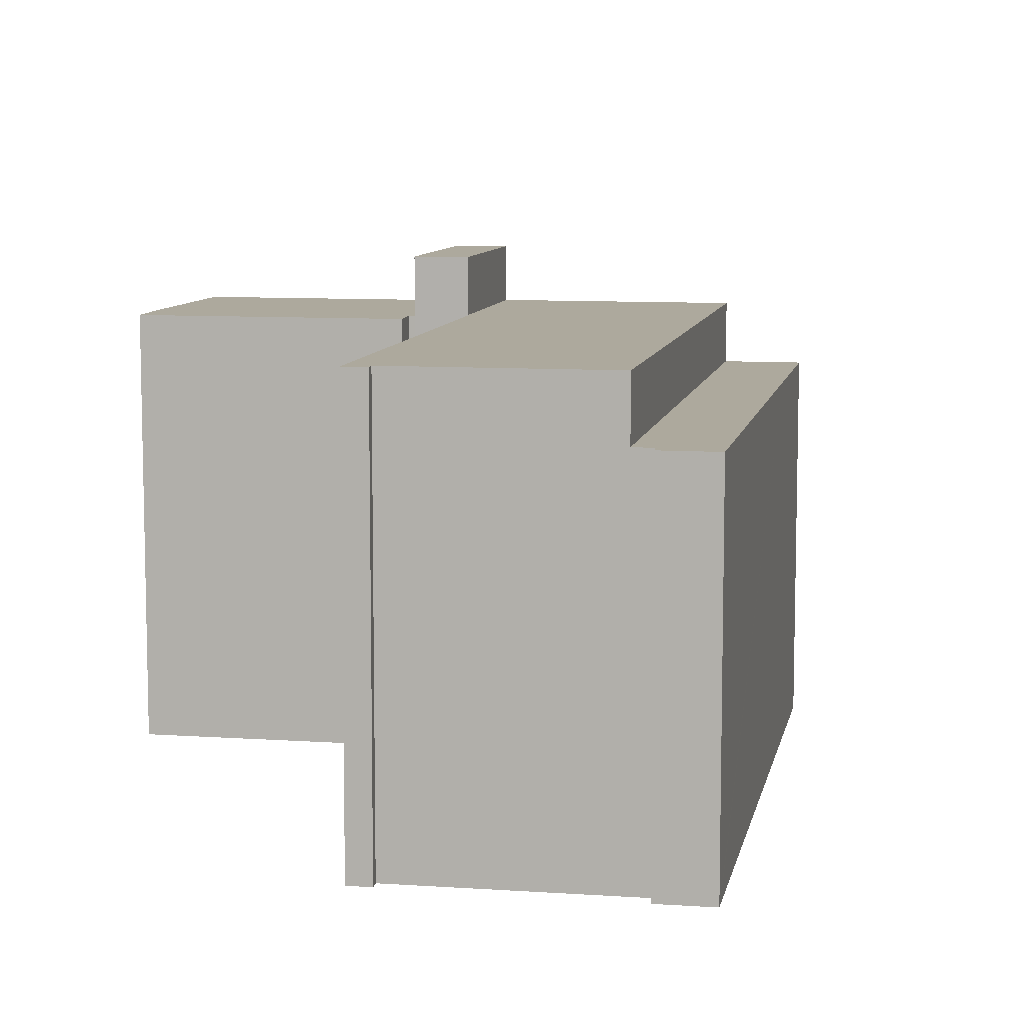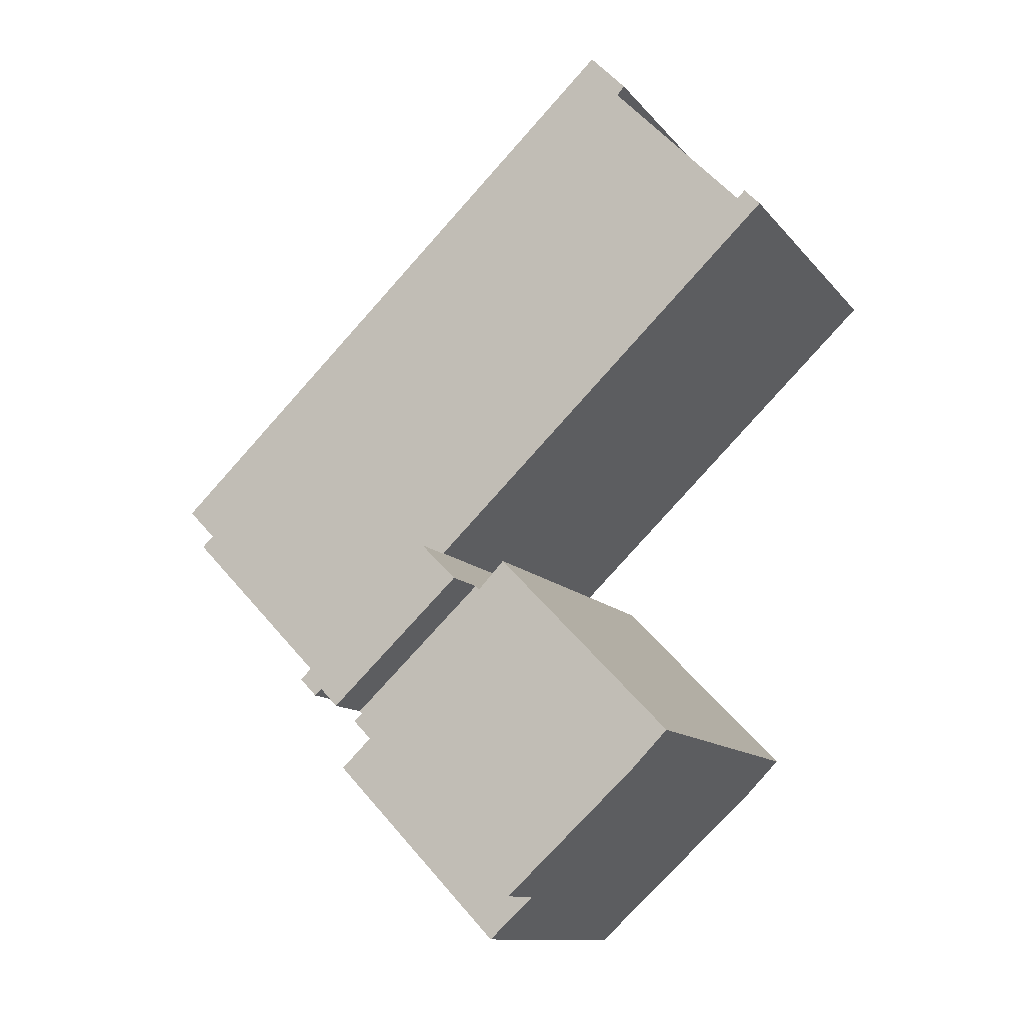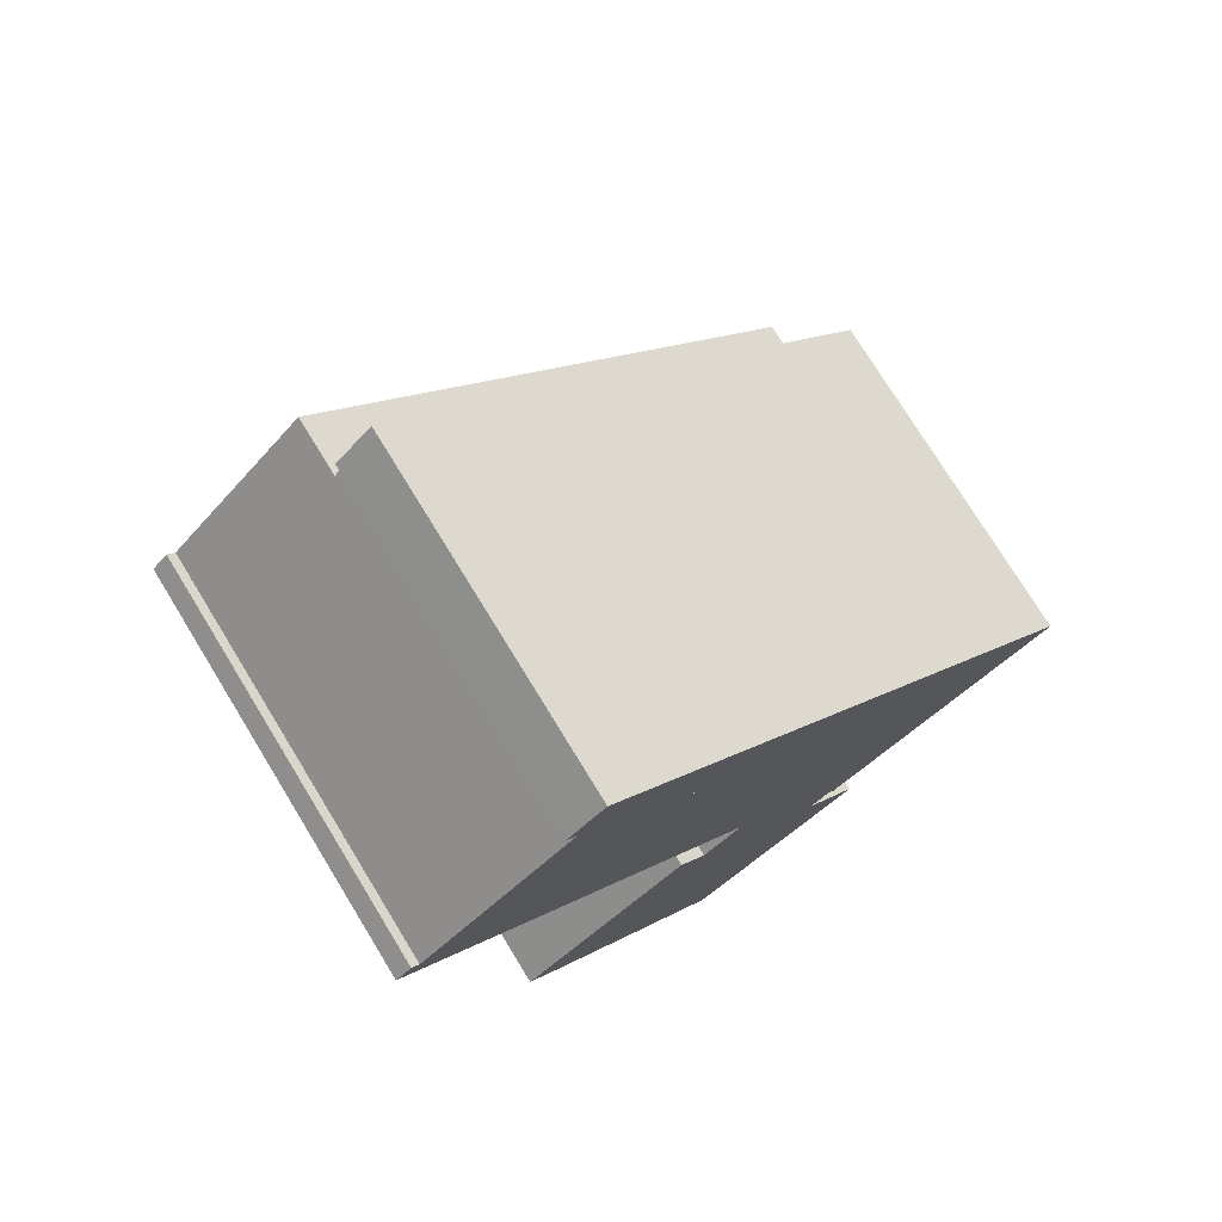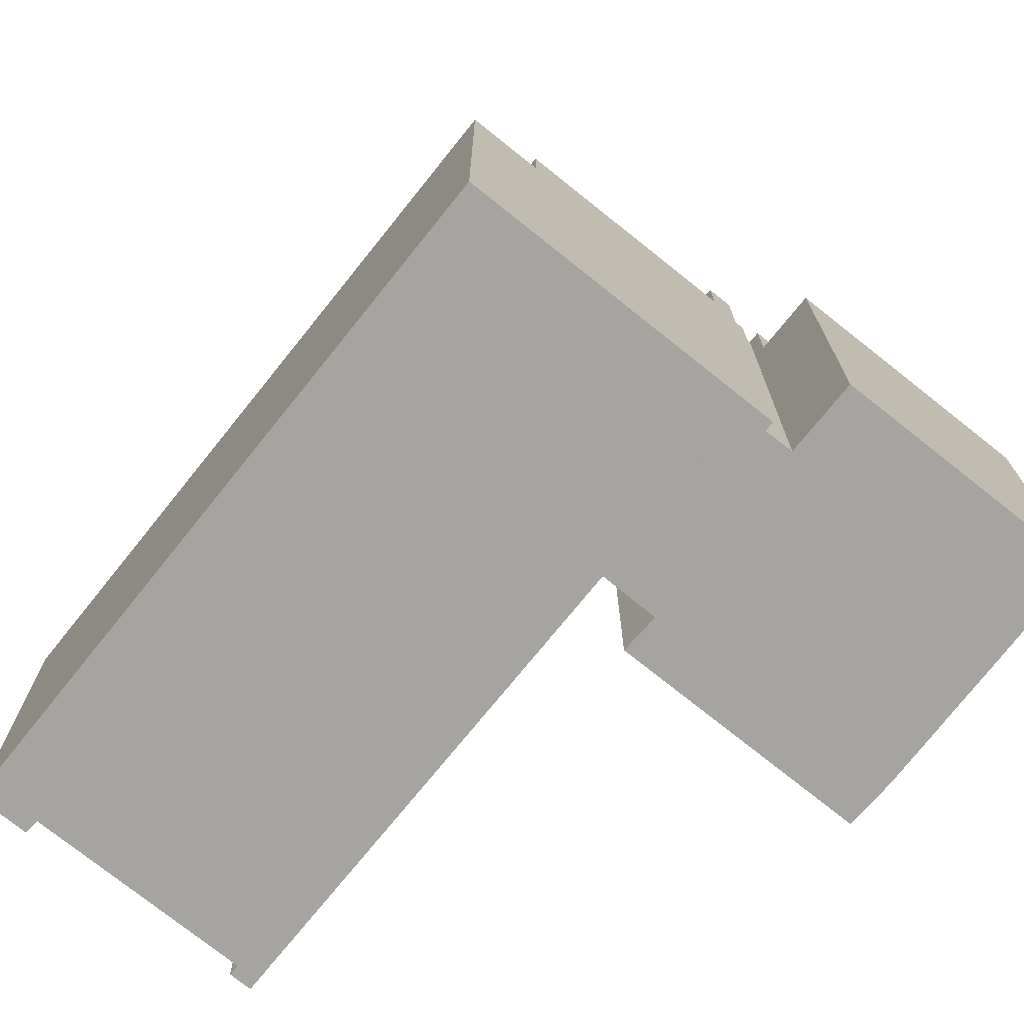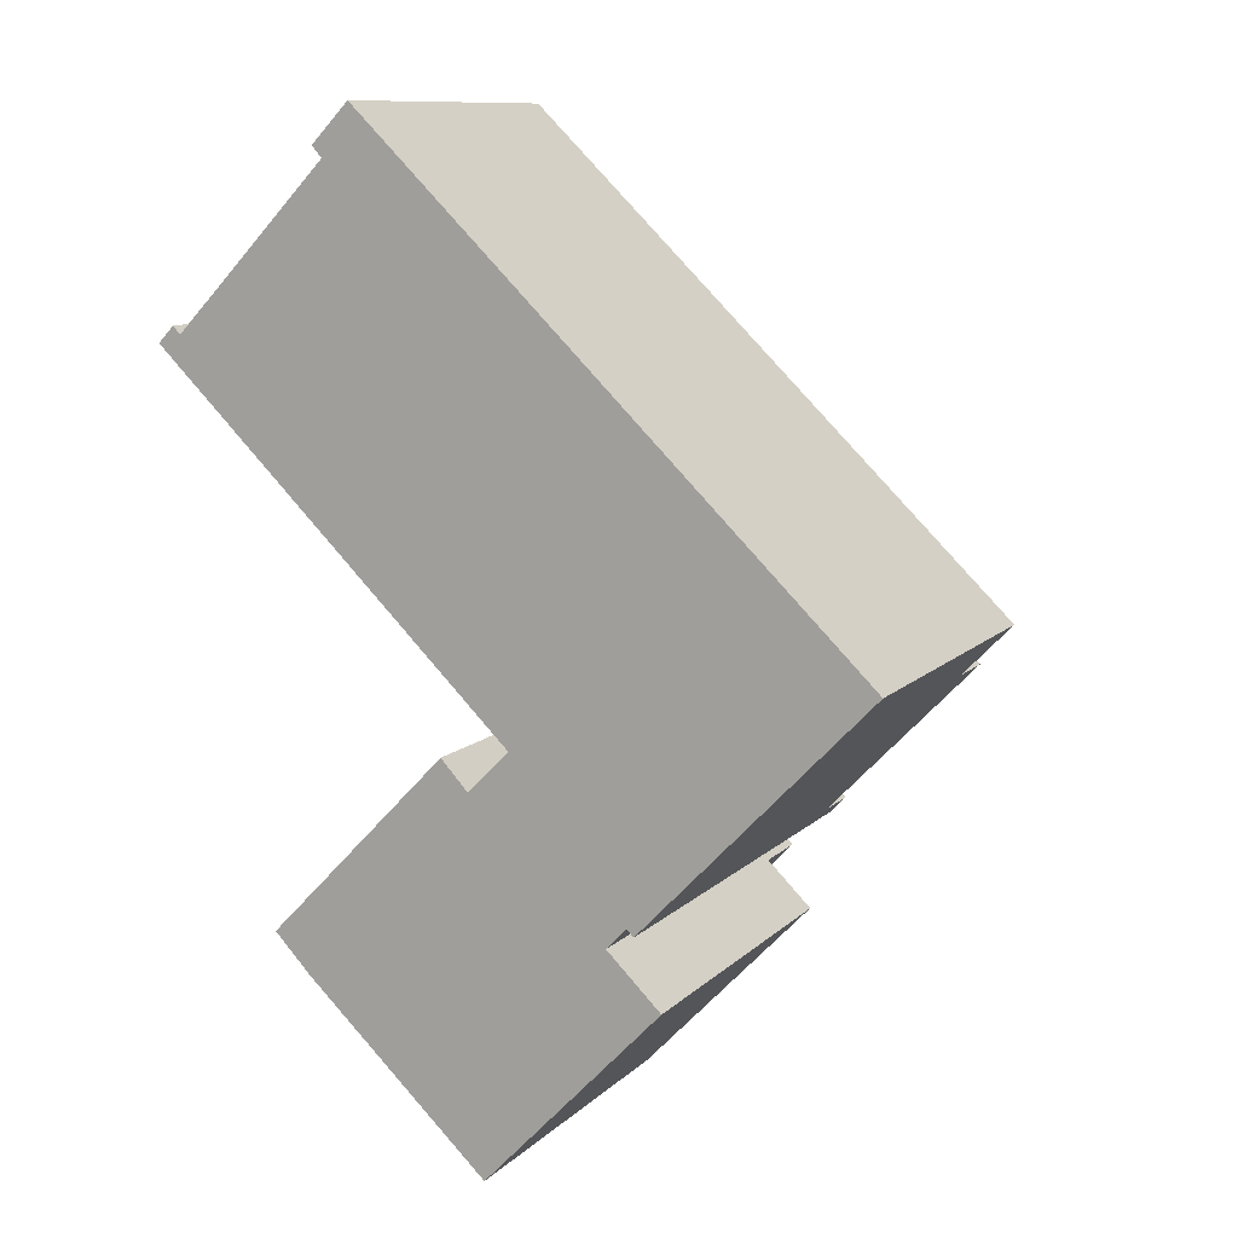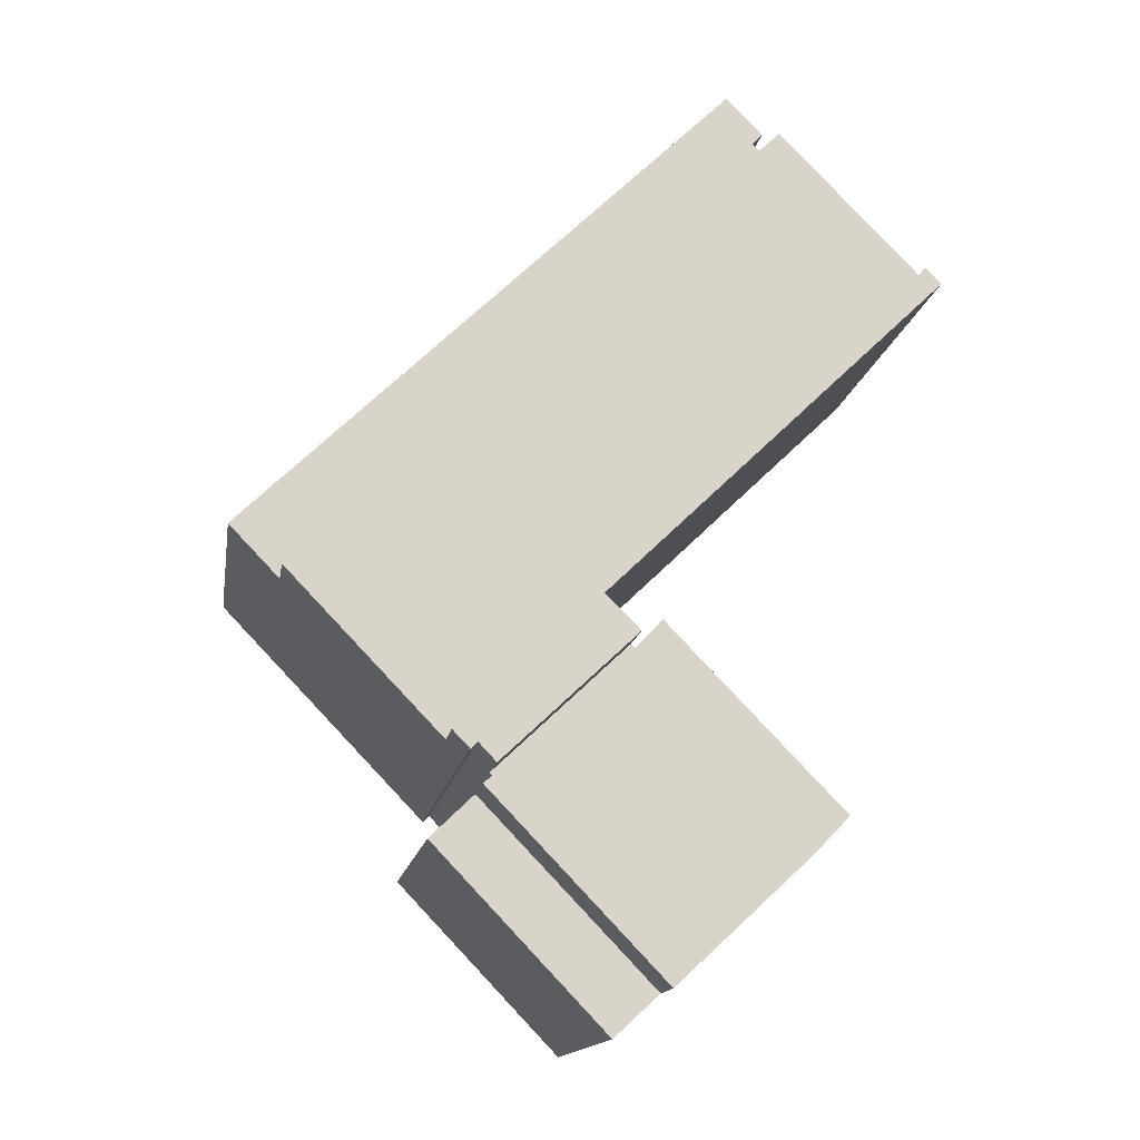
<metadata>
{"format":"obj","ext":"obj","renderer":"f3d","projection":"perspective","resolution":1024,"background":"white","views":[{"elev":8.9,"azim":-35.4,"up":"+Y"},{"elev":-11.4,"azim":-157.6,"up":"+Z"},{"elev":75.6,"azim":-31.5,"up":"+Z"},{"elev":-73.5,"azim":95.2,"up":"+Y"},{"elev":10.7,"azim":25.8,"up":"+Z"},{"elev":-14.2,"azim":171.3,"up":"+Z"}]}
</metadata>
<code>
v  14.68 20.91 -18.13
v  7.448 20.91 -29.43
v  5.596 20.91 -27.52
v  15.51 20.91 -19.02
v  16.05 20.91 -19.6
v  16.25 20.91 -19.39
v  23.08 20.91 -25.85
v  12.43 20.91 -34.05
v  22.97 20.91 -25.97
v  14.34 20.91 -35.83
v  23.39 20.91 -26.38
v  16.05 1.2e-15 -19.6
v  15.51 1.165e-15 -19.02
v  14.68 1.11e-15 -18.13
v  16.25 1.187e-15 -19.39
v  23.08 1.583e-15 -25.85
v  22.97 1.59e-15 -25.97
v  23.39 1.616e-15 -26.38
v  5.596 1.685e-15 -27.52
v  14.34 2.194e-15 -35.83
v  7.448 1.802e-15 -29.43
v  12.43 2.085e-15 -34.05
v  0.815 20.98 0.829
v  15.51 20.98 -14.96
v  0 20.98 1.285e-15
v  1.191 20.98 0.428
v  8.347 20.98 7.765
v  24.55 20.98 -7.823
v  16.6 20.98 -16.01
v  18.14 20.98 -17.49
v  25.19 20.98 -24.34
v  18.11 20.98 -17.52
v  27.23 20.98 -22.22
v  33.13 20.98 -16.08
v  27.13 20.98 -22.32
v  33.13 9.844e-16 -16.08
v  25.19 1.49e-15 -24.34
v  27.23 1.361e-15 -22.22
v  27.13 1.367e-15 -22.32
v  18.11 1.073e-15 -17.52
v  18.14 1.071e-15 -17.49
v  15.51 9.159e-16 -14.96
v  0 0 0
v  16.6 9.802e-16 -16.01
v  0.815 -5.076e-17 0.829
v  1.191 -2.621e-17 0.428
v  8.347 -4.755e-16 7.765
v  24.55 4.79e-16 -7.823
v  18.11 23.77 -17.52
v  23.08 23.77 -25.85
v  16.25 23.77 -19.39
v  23.97 23.77 -24.9
v  25.19 23.77 -24.34
v  24.58 23.77 -24.98
v  24.32 23.77 -25.24
v  24.75 23.77 -24.8
v  24.32 1.546e-15 -25.24
v  24.75 1.519e-15 -24.8
v  24.58 1.53e-15 -24.98
v  23.97 1.525e-15 -24.9
v  20.48 17.68 -34.05
v  25.52 17.68 -28.43
v  25.69 17.68 -28.59
v  16.7 17.68 -38.02
v  15.51 17.68 -36.91
v  23.39 17.68 -26.38
v  14.34 17.68 -35.83
v  25.69 1.751e-15 -28.59
v  25.52 1.741e-15 -28.43
v  16.7 2.328e-15 -38.02
v  20.48 2.085e-15 -34.05
v  15.51 2.26e-15 -36.91
v  33.13 18 -16.08
v  28.82 18 -6.734
v  35.72 18 -13.37
v  24.55 18 -7.823
v  28.71 18 -6.627
v  15.51 18 6.073
v  8.347 18 7.765
v  11.64 18 9.797
v  9.025 18 8.46
v  10.62 18 10.78
v  8.53 18 9.035
v  10.42 18 10.97
v  9.025 -5.18e-16 8.46
v  8.53 -5.532e-16 9.035
v  10.42 -6.715e-16 10.97
v  10.62 -6.603e-16 10.78
v  11.64 -5.999e-16 9.797
v  15.51 -3.719e-16 6.073
v  28.71 4.058e-16 -6.627
v  28.82 4.123e-16 -6.734
v  35.72 8.189e-16 -13.37
g defaultobject
f 1 2 3
f 2 1 4
f 2 4 5
f 2 5 6
f 2 6 7
f 2 7 8
f 8 7 9
f 9 10 8
f 10 9 11
f 4 12 5
f 12 4 1
f 12 1 13
f 13 1 14
f 15 7 6
f 7 15 16
f 17 11 9
f 11 17 18
f 12 6 5
f 6 12 15
f 19 1 3
f 1 19 14
f 16 9 7
f 9 16 17
f 18 10 11
f 10 18 20
f 20 8 10
f 8 20 2
f 2 20 21
f 21 20 22
f 21 3 2
f 3 21 19
f 15 17 16
f 17 15 22
f 22 15 21
f 21 15 12
f 21 12 19
f 19 12 13
f 19 13 14
f 17 20 18
f 20 17 22
f 23 24 25
f 24 23 26
f 24 26 27
f 24 27 28
f 24 28 29
f 29 28 30
f 30 31 32
f 31 30 28
f 31 28 33
f 33 28 34
f 31 33 35
f 36 33 34
f 33 36 35
f 35 36 31
f 31 36 37
f 37 36 38
f 37 38 39
f 37 32 31
f 32 37 40
f 41 29 30
f 29 41 24
f 24 41 25
f 25 41 42
f 25 42 43
f 42 41 44
f 40 30 32
f 30 40 41
f 43 23 25
f 23 43 45
f 46 27 26
f 27 46 47
f 45 26 23
f 26 45 46
f 47 28 27
f 28 47 48
f 28 48 34
f 34 48 36
f 42 45 43
f 45 42 46
f 46 42 47
f 47 42 48
f 48 42 44
f 48 44 41
f 48 41 36
f 36 41 40
f 36 40 38
f 38 40 37
f 38 37 39
f 49 50 51
f 50 49 52
f 52 49 53
f 52 53 54
f 52 54 55
f 54 53 56
f 37 56 53
f 56 37 54
f 54 37 55
f 55 37 57
f 57 37 58
f 57 58 59
f 60 50 52
f 50 60 16
f 57 52 55
f 52 57 60
f 16 51 50
f 51 16 15
f 15 49 51
f 49 15 40
f 40 53 49
f 53 40 37
f 16 40 15
f 40 16 60
f 40 60 37
f 37 60 59
f 59 60 57
f 37 59 58
f 61 62 63
f 62 61 64
f 62 64 65
f 62 65 66
f 66 65 67
f 20 66 67
f 66 20 18
f 18 62 66
f 62 18 63
f 63 18 68
f 68 18 69
f 68 61 63
f 61 68 64
f 64 68 70
f 70 68 71
f 65 20 67
f 20 65 64
f 20 64 72
f 72 64 70
f 72 18 20
f 18 72 69
f 69 72 70
f 69 70 71
f 69 71 68
f 73 74 75
f 74 73 76
f 74 76 77
f 77 76 78
f 78 76 79
f 78 79 80
f 80 79 81
f 81 82 80
f 82 81 83
f 82 83 84
f 47 81 79
f 81 47 85
f 86 84 83
f 84 86 87
f 85 83 81
f 83 85 86
f 76 47 79
f 47 76 73
f 47 73 48
f 48 73 36
f 87 82 84
f 82 87 80
f 80 87 78
f 78 87 77
f 77 87 88
f 77 88 89
f 77 89 90
f 77 90 91
f 77 91 74
f 74 91 75
f 75 91 92
f 75 92 93
f 93 73 75
f 73 93 36
f 88 85 89
f 85 88 86
f 86 88 87
f 93 48 36
f 48 93 92
f 48 92 91
f 48 91 90
f 48 90 47
f 47 90 89
f 47 89 85

</code>
